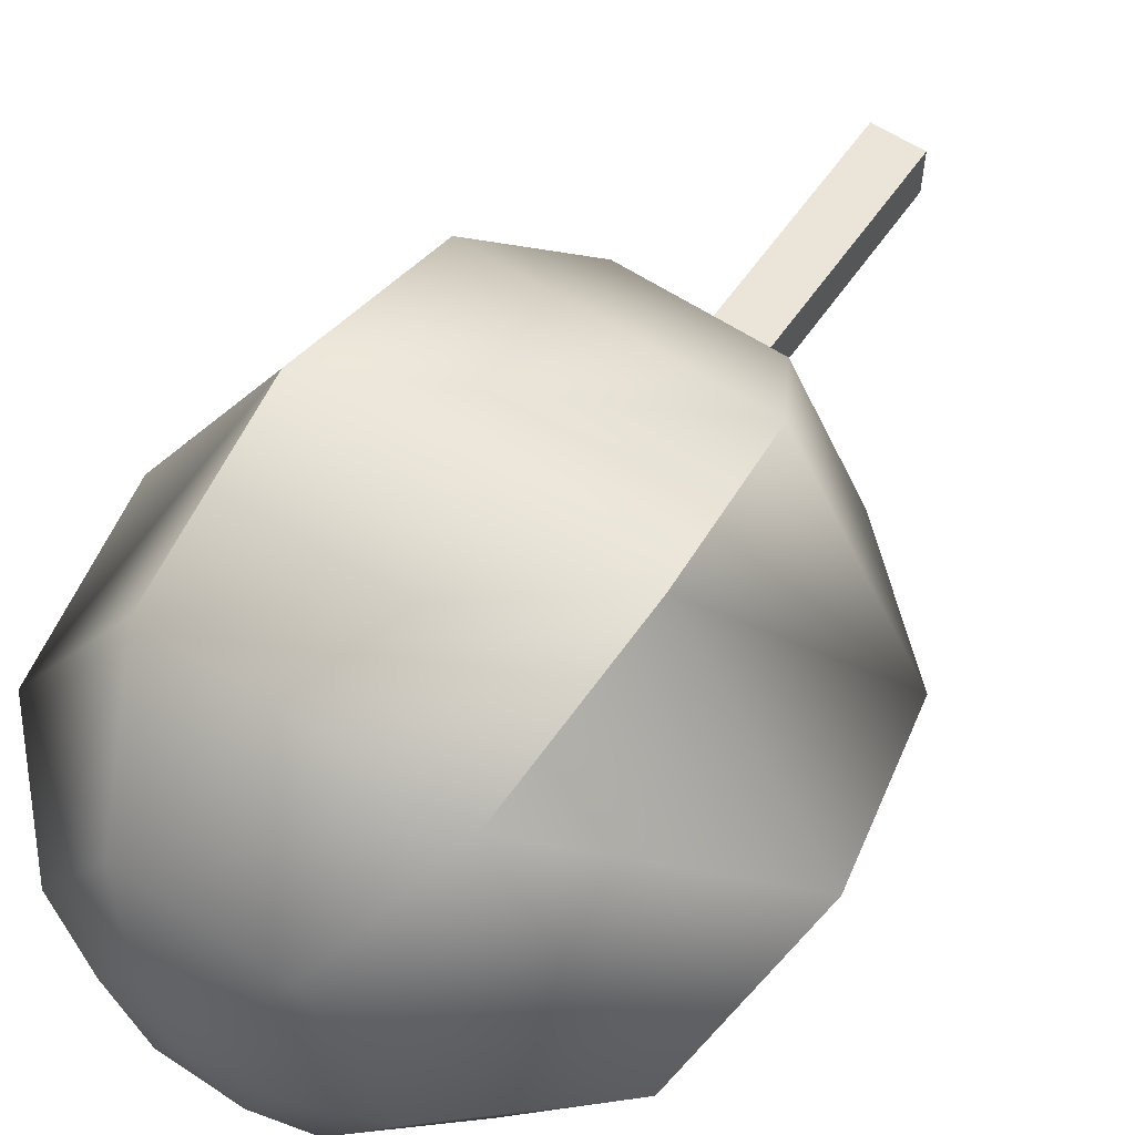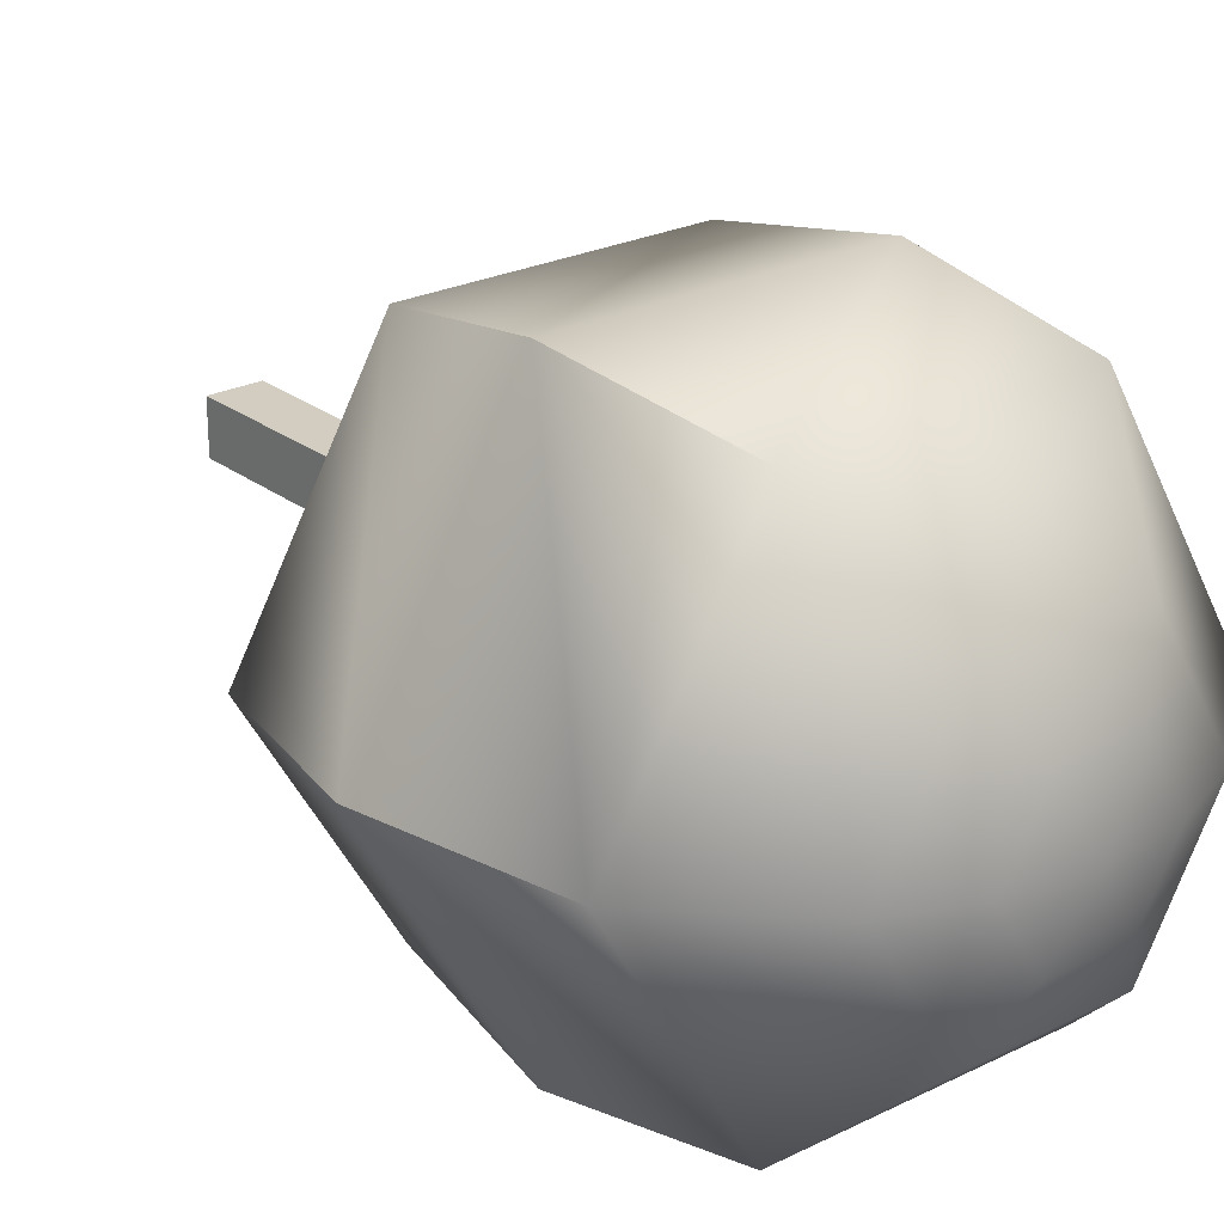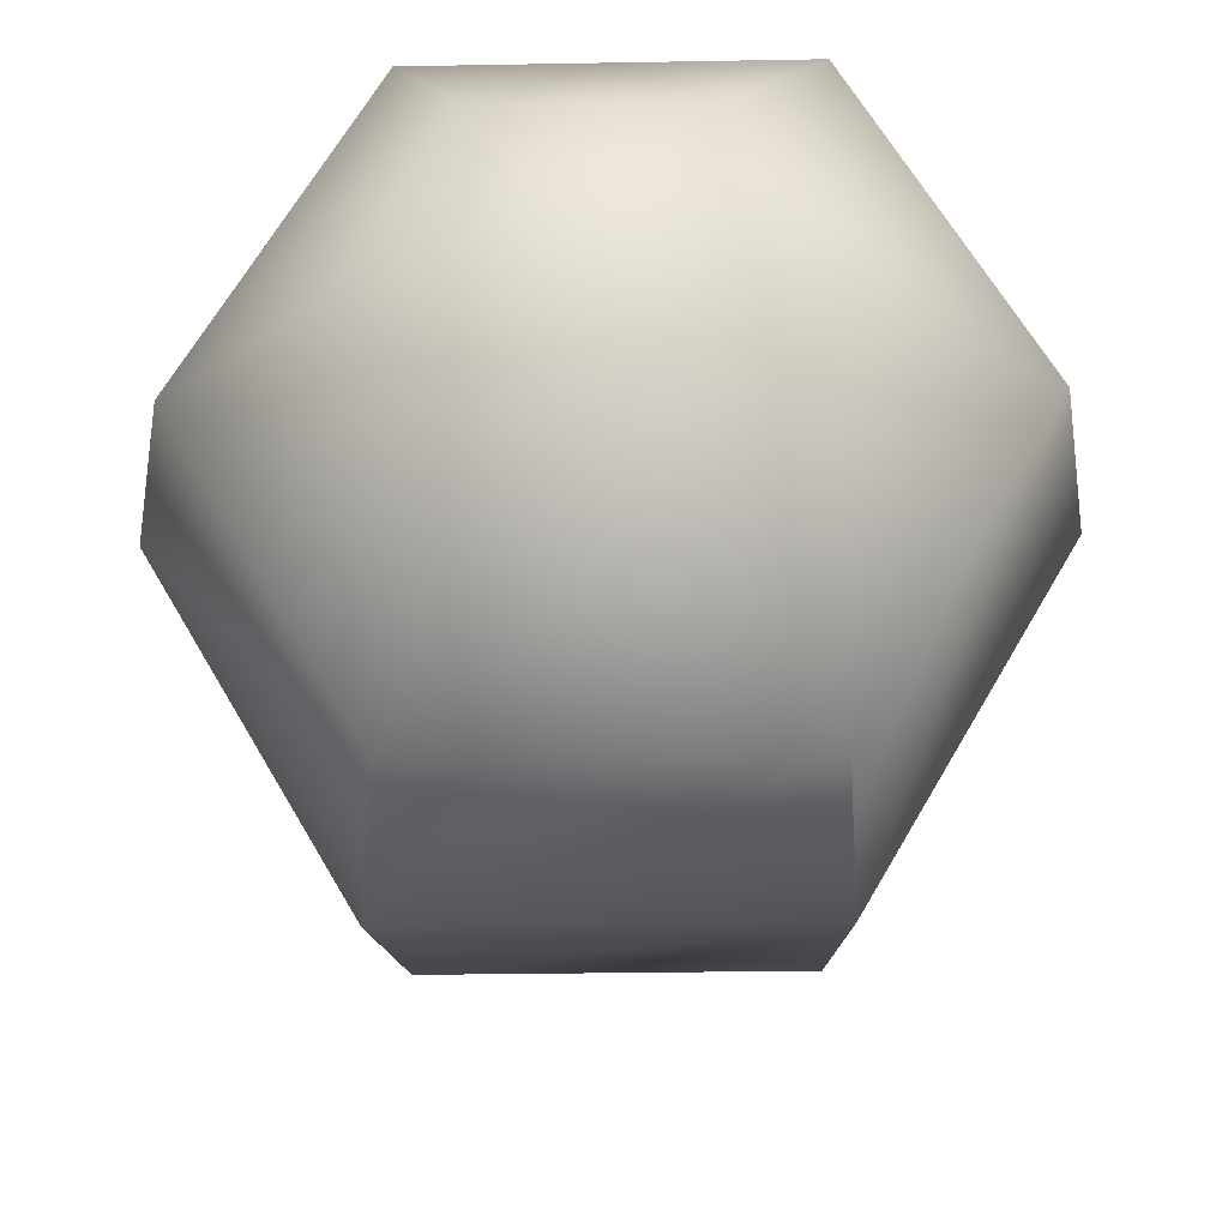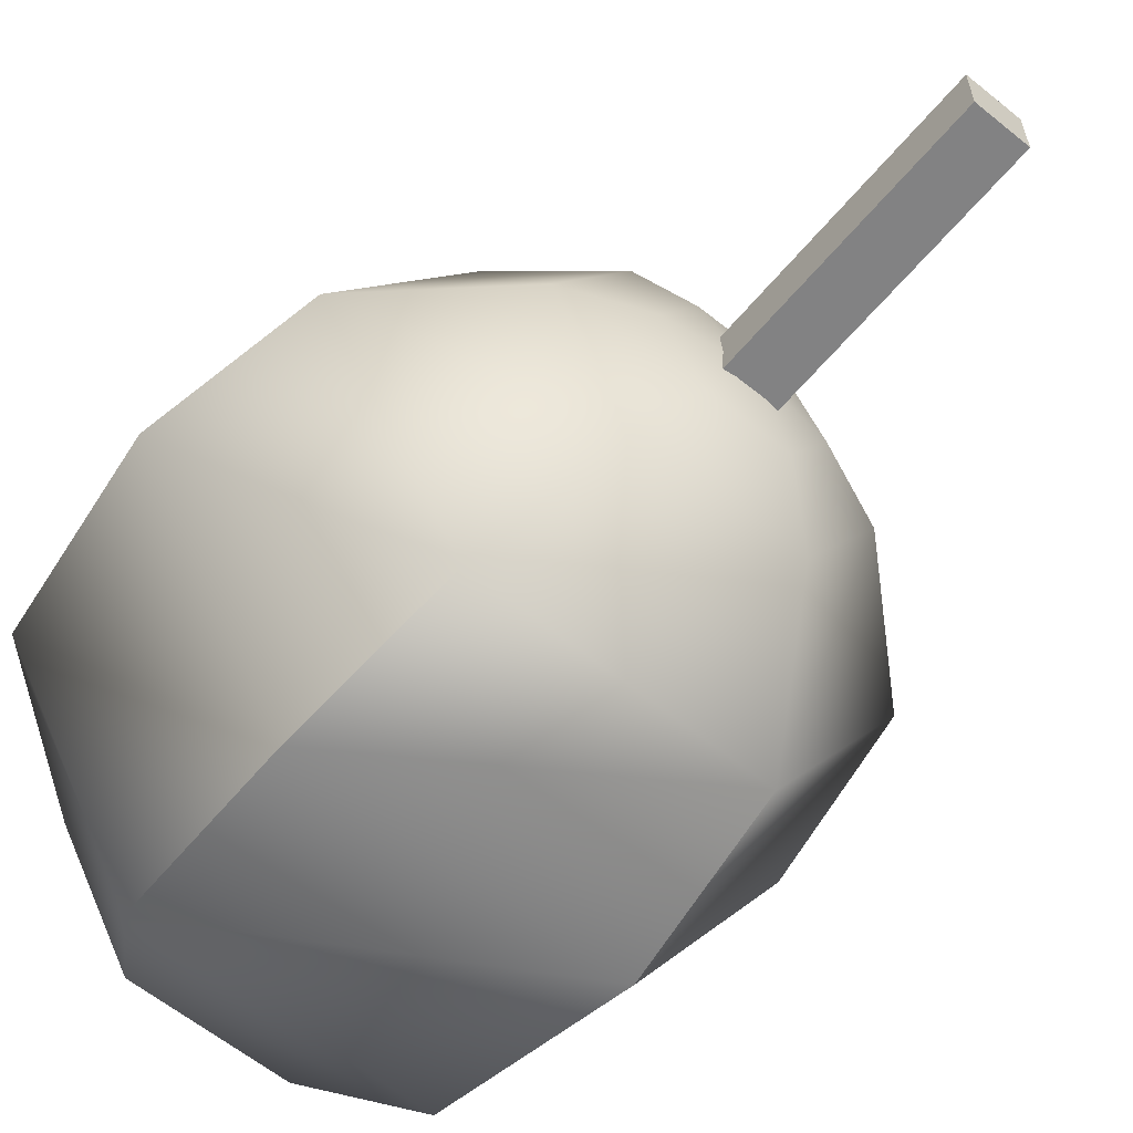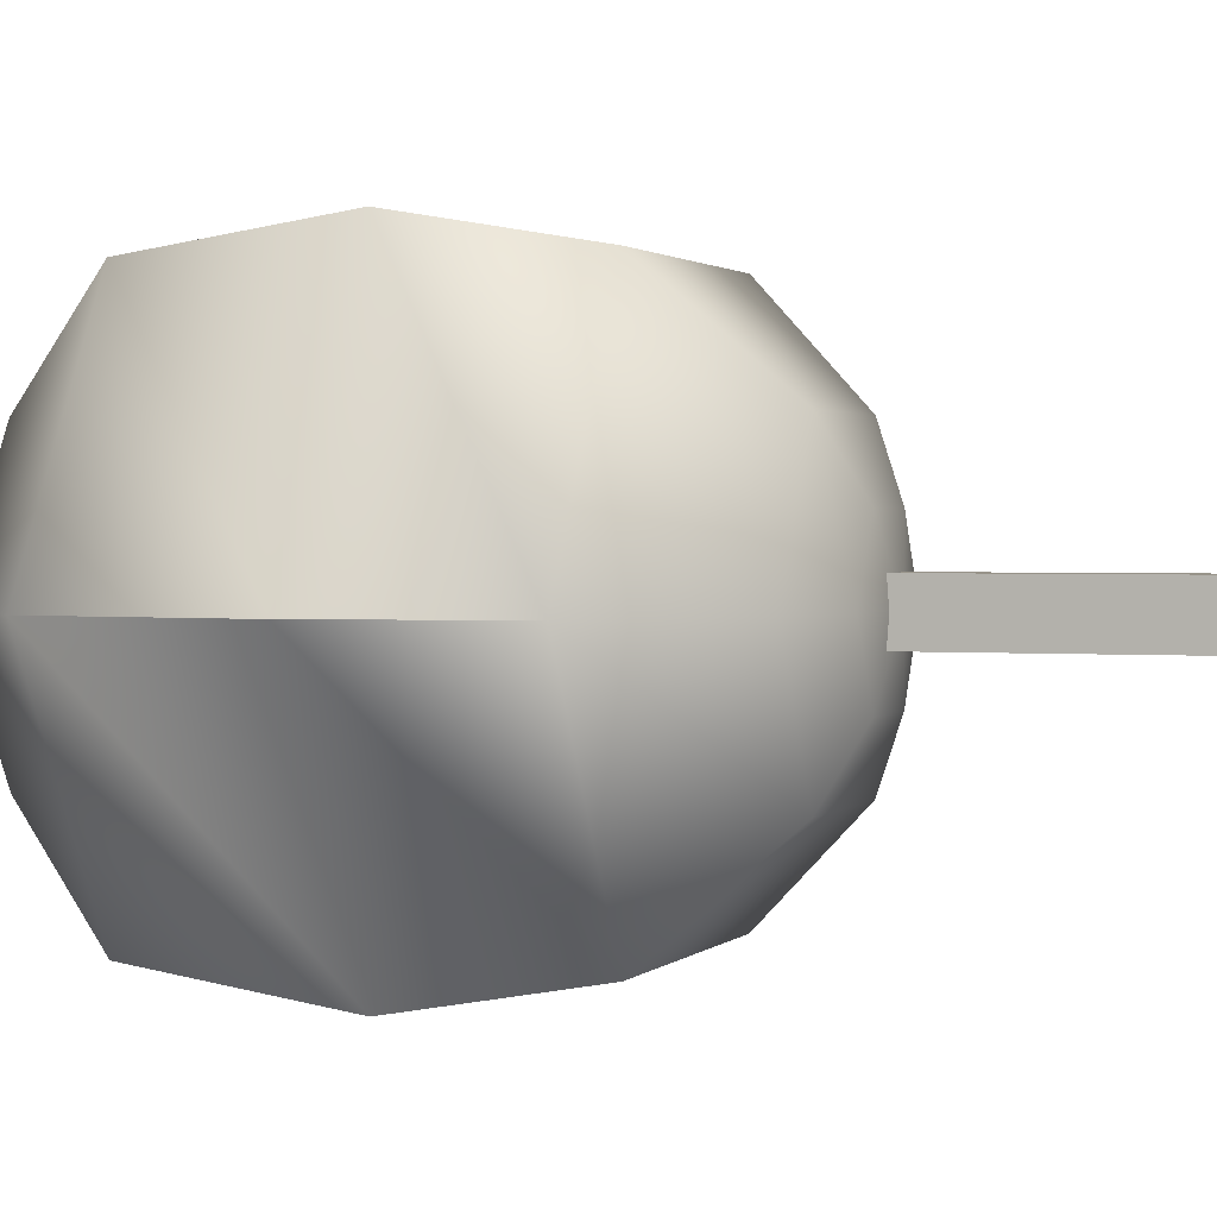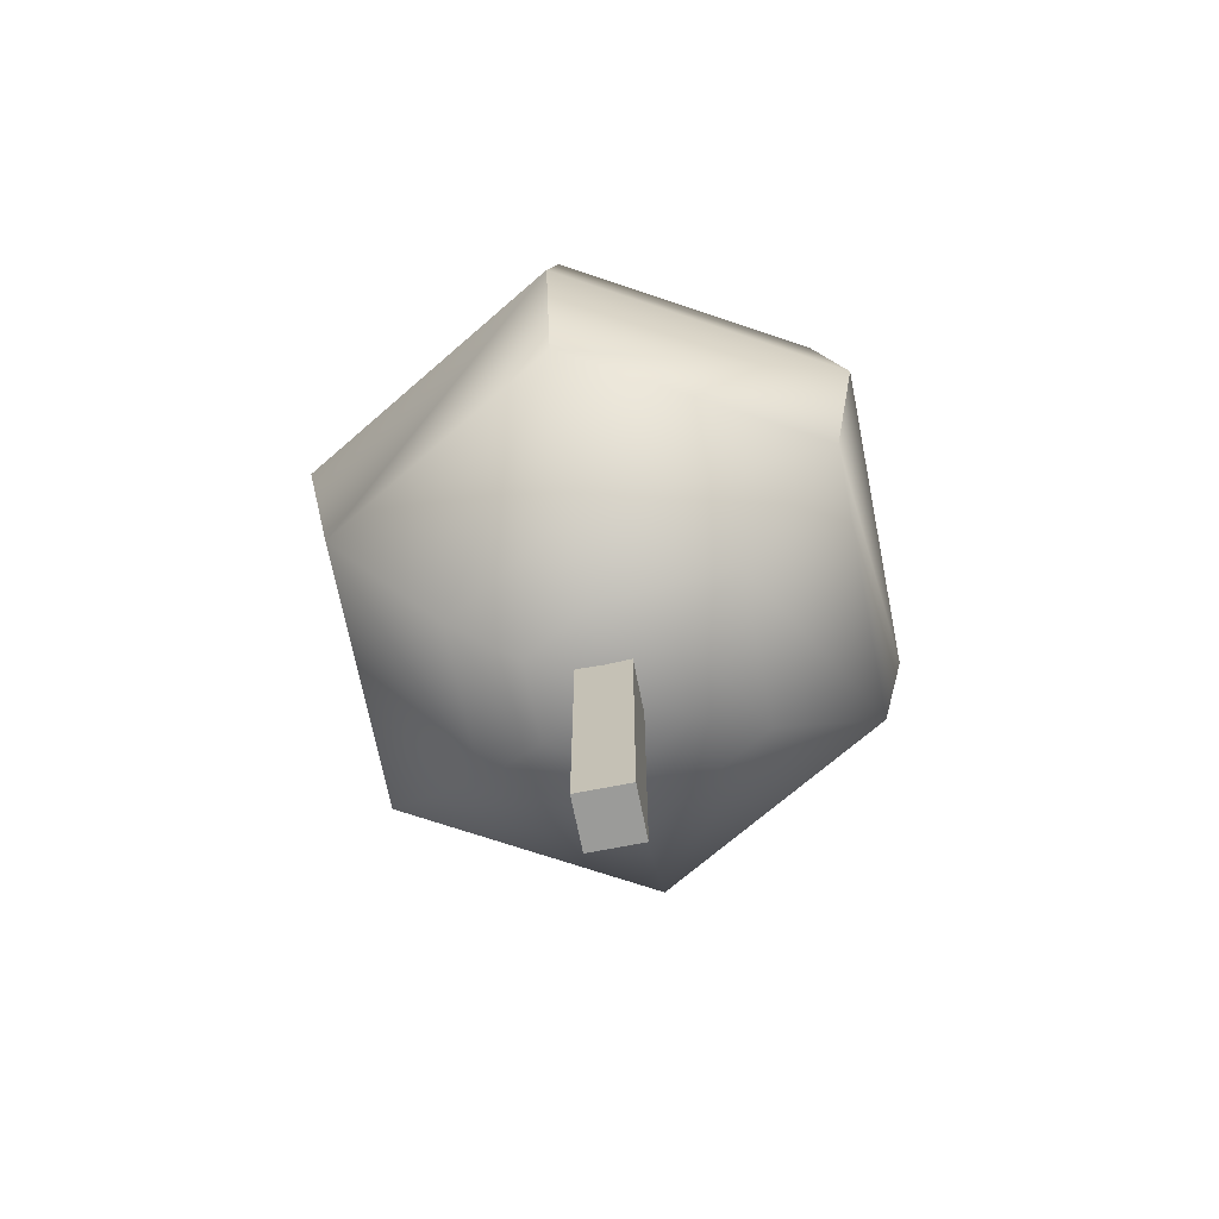
<metadata>
{"format":"obj","ext":"obj","renderer":"f3d","projection":"perspective","resolution":1024,"background":"white","views":[{"elev":58.9,"azim":-145.6,"up":"+Z"},{"elev":24.6,"azim":140.9,"up":"+Z"},{"elev":-25.4,"azim":-178.3,"up":"+Z"},{"elev":-60.9,"azim":-39.6,"up":"+Z"},{"elev":1.5,"azim":-70.3,"up":"+Z"},{"elev":-69.6,"azim":101.2,"up":"+Y"}]}
</metadata>
<code>
o Tree_E_メッシュ.004
v -0.1842 -0.05251 0.198
v -0.1842 4.024 0.198
v 0.2118 -0.05251 0.198
v 0.2118 4.024 0.198
v 0.2118 -0.05251 -0.198
v 0.2118 4.024 -0.198
v -0.1842 -0.05251 -0.198
v -0.1842 4.024 -0.198
v 0.01381 1.885 0
v 0.01381 7.025 1e-06
v 0.6212 1.965 0
v 1.187 2.2 0
v -1.092 5.841 -1.822
v -2.079 3.039 1e-06
v 2.106 3.039 1e-06
v -1.16 6.711 1e-06
v -1.032 3.039 1.812
v -0.5936 6.945 1e-06
v -1.16 4.341 2.033
v -1.092 5.841 1.822
v 0.6005 6.711 1.016
v 2.361 4.341 1e-06
v 2.064 5.841 1e-06
v 0.3175 6.945 0.5261
v -2.144 5.841 1e-06
v 1.187 6.711 1e-06
v 0.6212 6.945 1e-06
v 0.3175 1.965 -0.5261
v 0.6005 2.2 -1.016
v -0.5729 6.711 -1.016
v 1.012 5.841 1.822
v 1.06 3.039 -1.812
v -0.2899 1.965 0.5261
v 1.06 3.039 1.812
v -0.5729 6.711 1.016
v -0.2899 6.945 0.5261
v 0.3175 1.965 0.5261
v 0.6005 2.2 1.016
v 1.187 4.341 -2.033
v 1.012 5.841 -1.822
v -2.333 4.341 1e-06
v -1.16 2.2 0
v 0.6005 6.711 -1.016
v 0.3175 6.945 -0.5261
v -0.2899 1.965 -0.5261
v -0.5729 2.2 -1.016
v -0.2899 6.945 -0.5261
v 1.187 4.341 2.033
v -1.032 3.039 -1.812
v -0.5729 2.2 1.016
v -0.5936 1.965 0
v -1.16 4.341 -2.033
f 4 2 1
f 6 4 3
f 8 6 5
f 2 8 7
f 6 8 2
f 3 1 7
f 28 11 9
f 29 12 11
f 32 15 12
f 25 13 52
f 36 18 16
f 39 22 15
f 37 33 9
f 38 50 33
f 34 17 50
f 36 10 18
f 16 30 13
f 48 19 17
f 40 23 22
f 23 31 48
f 26 21 31
f 43 26 23
f 44 27 26
f 44 10 27
f 45 28 9
f 46 29 28
f 49 32 29
f 18 47 30
f 18 10 47
f 52 39 32
f 31 20 19
f 27 24 21
f 27 10 24
f 21 35 20
f 24 36 35
f 24 10 36
f 13 40 39
f 20 25 41
f 35 16 25
f 30 43 40
f 47 44 43
f 47 10 44
f 51 45 9
f 42 46 45
f 14 49 46
f 33 51 9
f 50 42 51
f 41 52 49
f 11 37 9
f 12 38 37
f 15 34 38
f 17 14 42
f 19 41 14
f 22 48 34
f 3 4 1
f 5 6 3
f 7 8 5
f 1 2 7
f 4 6 2
f 5 3 7
f 28 29 11
f 29 32 12
f 41 25 52
f 35 36 16
f 32 39 15
f 37 38 33
f 38 34 50
f 25 16 13
f 34 48 17
f 39 40 22
f 22 23 48
f 23 26 31
f 40 43 23
f 43 44 26
f 45 46 28
f 46 49 29
f 16 18 30
f 49 52 32
f 48 31 19
f 26 27 21
f 31 21 20
f 21 24 35
f 52 13 39
f 19 20 41
f 20 35 25
f 13 30 40
f 30 47 43
f 51 42 45
f 42 14 46
f 33 50 51
f 14 41 49
f 11 12 37
f 12 15 38
f 50 17 42
f 17 19 14
f 15 22 34

</code>
